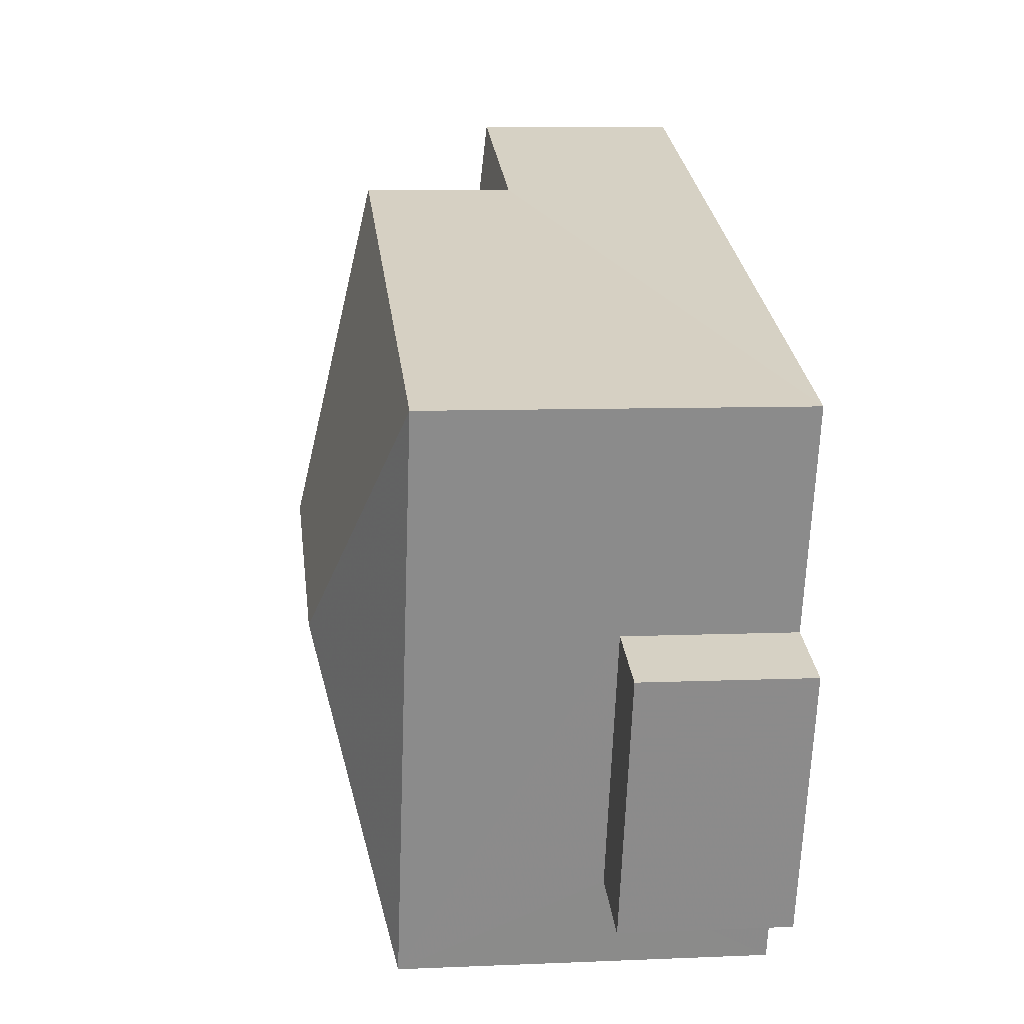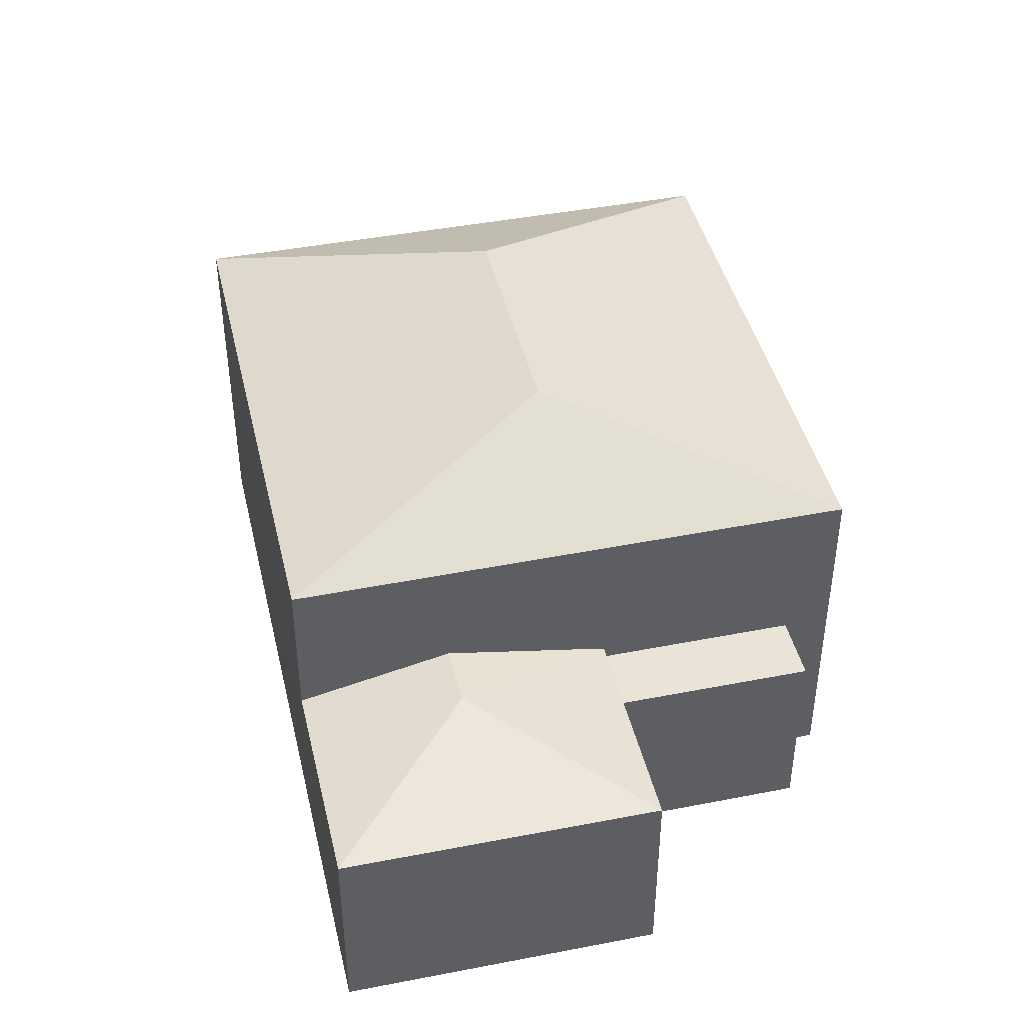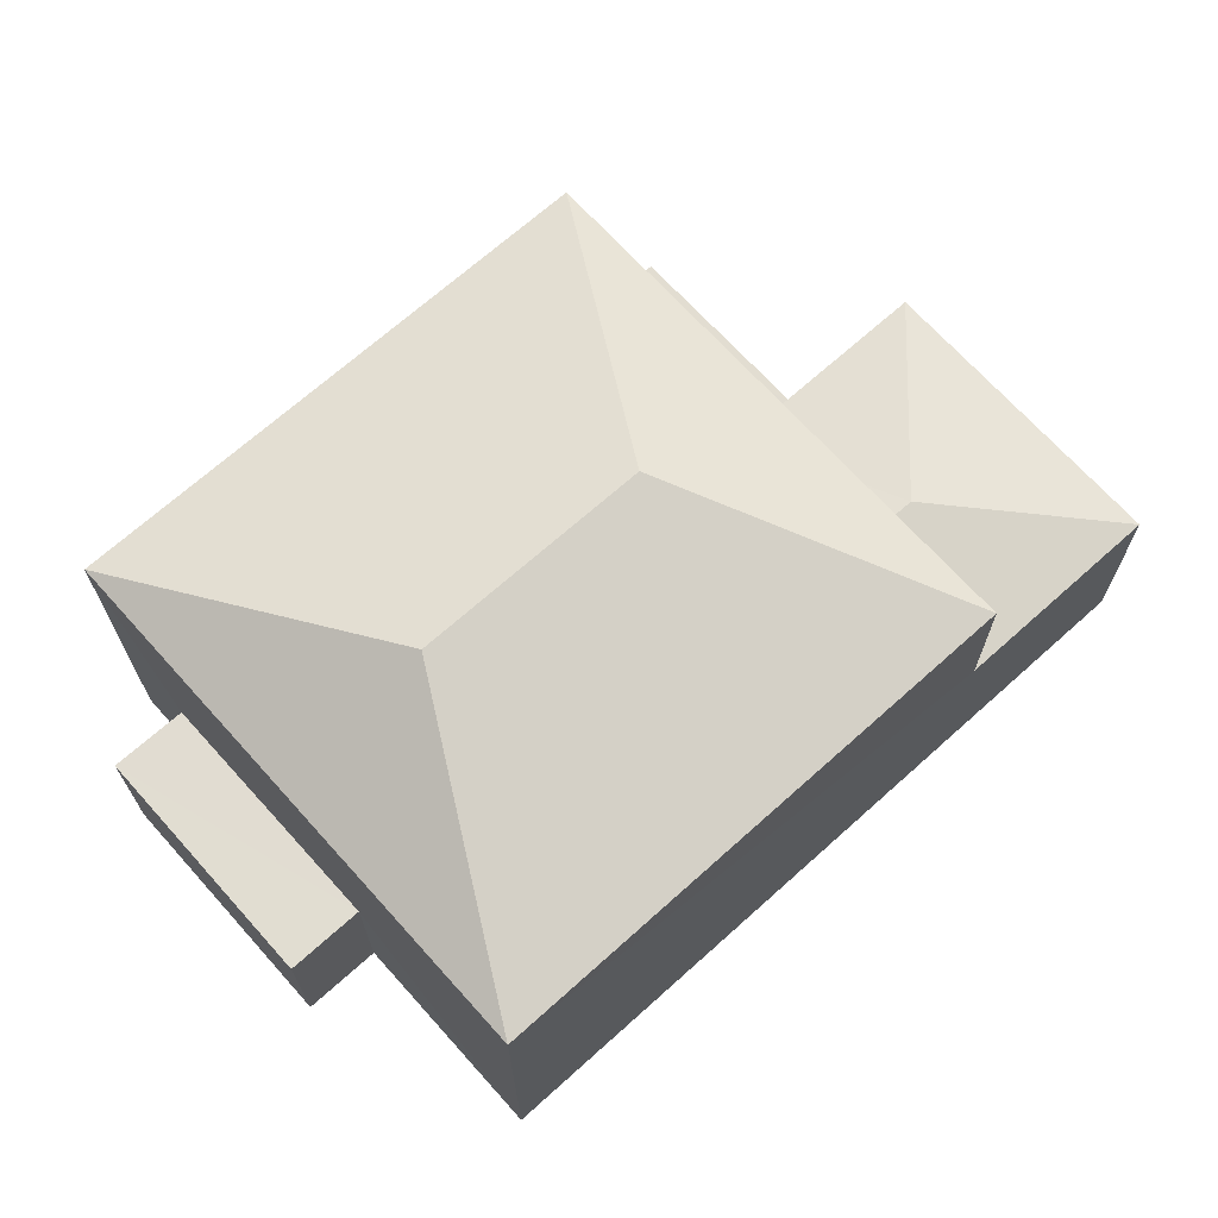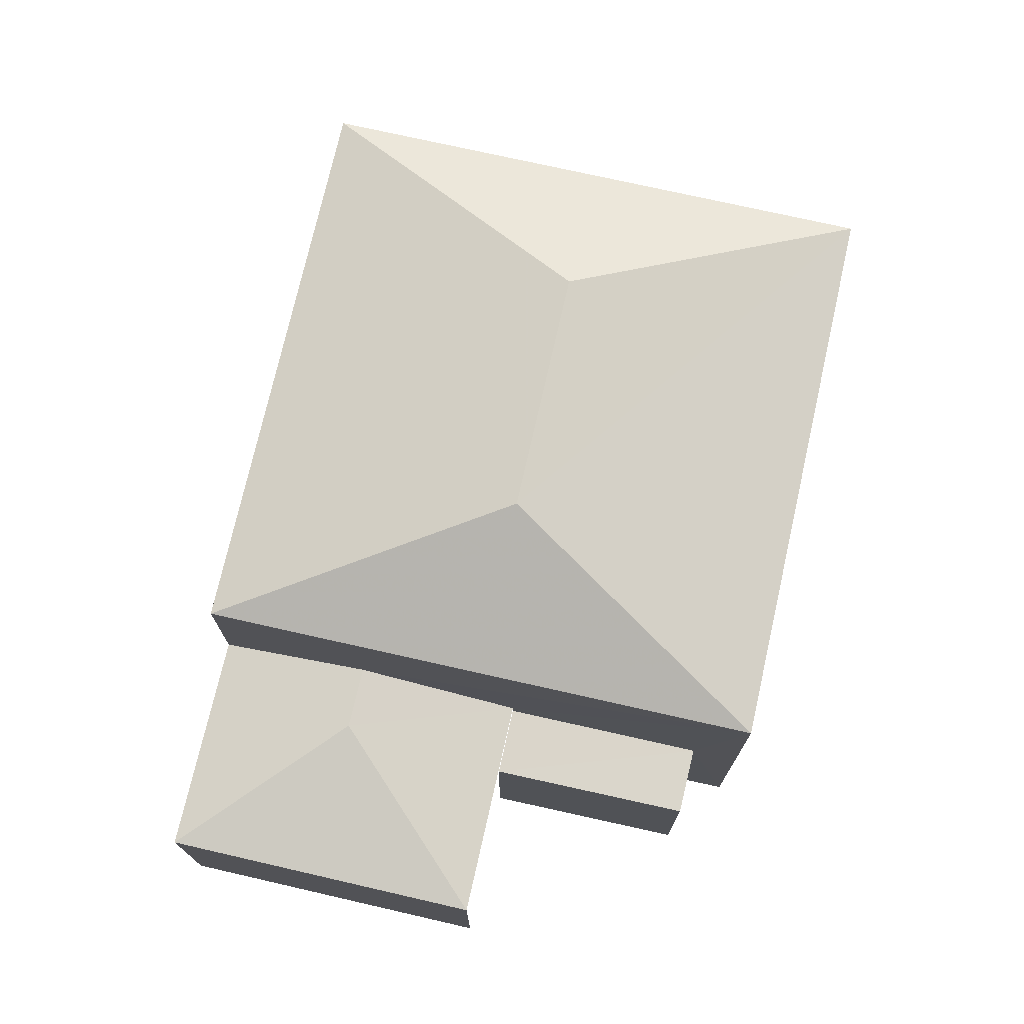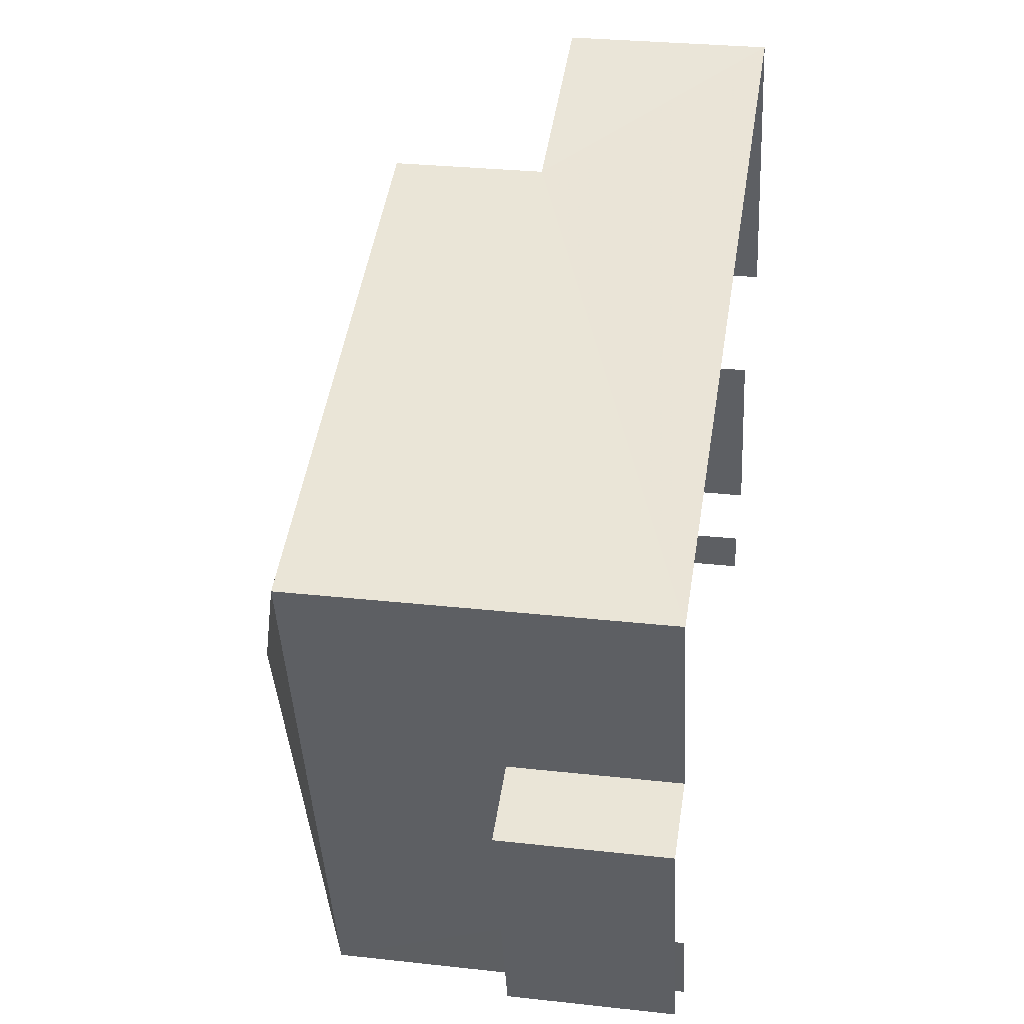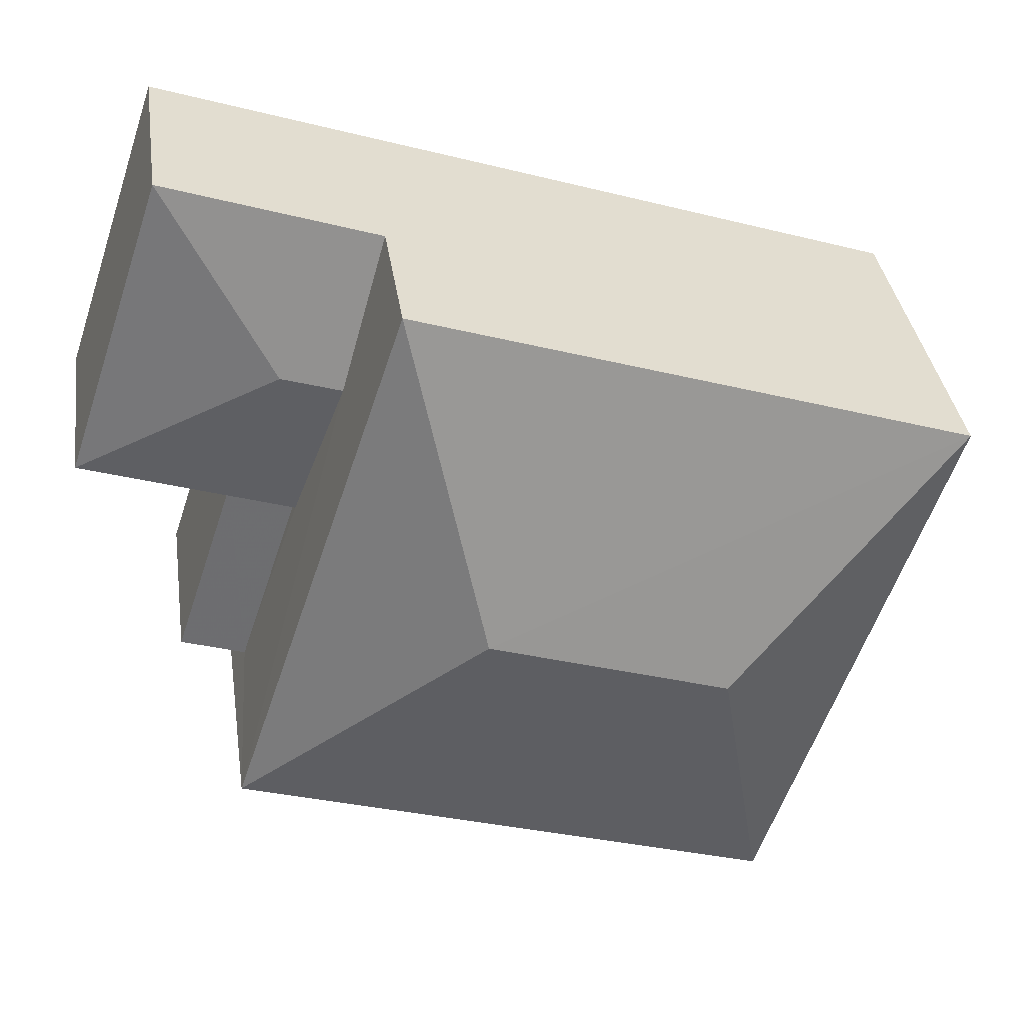
<metadata>
{"format":"obj","ext":"obj","renderer":"f3d","projection":"perspective","resolution":1024,"background":"white","views":[{"elev":8.0,"azim":83.1,"up":"+Y"},{"elev":43.2,"azim":-121.4,"up":"+Z"},{"elev":68.8,"azim":119.7,"up":"+Z"},{"elev":73.9,"azim":-95.6,"up":"+Z"},{"elev":29.2,"azim":99.3,"up":"+Y"},{"elev":36.2,"azim":-8.2,"up":"+Y"}]}
</metadata>
<code>
v -2.241e+05 -1.283e+05 14.18
v -2.241e+05 -1.283e+05 14.18
v -2.241e+05 -1.283e+05 14.18
v -2.241e+05 -1.283e+05 14.18
v -2.241e+05 -1.283e+05 14.18
v -2.241e+05 -1.283e+05 14.18
v -2.241e+05 -1.283e+05 14.18
v -2.241e+05 -1.283e+05 14.18
v -2.241e+05 -1.283e+05 14.18
v -2.241e+05 -1.283e+05 14.18
v -2.241e+05 -1.283e+05 14.18
v -2.241e+05 -1.283e+05 14.18
v -2.241e+05 -1.283e+05 17.88
v -2.241e+05 -1.283e+05 17.36
v -2.241e+05 -1.283e+05 17.36
v -2.241e+05 -1.283e+05 17.36
v -2.241e+05 -1.283e+05 17.88
v -2.241e+05 -1.283e+05 17.17
v -2.241e+05 -1.283e+05 17.17
v -2.241e+05 -1.283e+05 17.17
v -2.241e+05 -1.283e+05 17.17
v -2.241e+05 -1.283e+05 16.7
v -2.241e+05 -1.283e+05 16.7
v -2.241e+05 -1.283e+05 16.7
v -2.241e+05 -1.283e+05 16.7
v -2.241e+05 -1.283e+05 20.88
v -2.241e+05 -1.283e+05 19.67
v -2.241e+05 -1.283e+05 20.88
v -2.241e+05 -1.283e+05 19.67
v -2.241e+05 -1.283e+05 19.67
v -2.241e+05 -1.283e+05 19.67
v -2.241e+05 -1.283e+05 17.36
f 1 2 3
f 4 1 5
f 6 7 3
f 7 8 3
f 9 5 1
f 10 11 9
f 10 12 11
f 8 10 3
f 3 10 1
f 10 9 1
f 27 4 5
f 27 29 4
f 20 19 2
f 1 20 2
f 9 11 23
f 25 9 23
f 6 18 15
f 15 18 32
f 6 3 18
f 32 18 21
f 13 14 15
f 16 14 13
f 17 16 13
f 18 19 20
f 21 18 20
f 22 23 24
f 22 25 23
f 26 27 28
f 26 29 27
f 28 27 30
f 26 31 29
f 30 31 26
f 28 30 26
f 32 13 15
f 32 17 13
f 31 30 16
f 30 8 16
f 16 7 14
f 16 8 7
f 14 7 6
f 15 14 6
f 1 4 20
f 4 29 20
f 17 31 16
f 17 29 31
f 21 20 32
f 32 29 17
f 20 29 32
f 3 2 19
f 18 3 19
f 10 24 12
f 10 22 24
f 23 11 12
f 24 23 12
f 25 5 9
f 5 25 27
f 10 8 22
f 30 27 22
f 8 30 22
f 22 27 25

</code>
